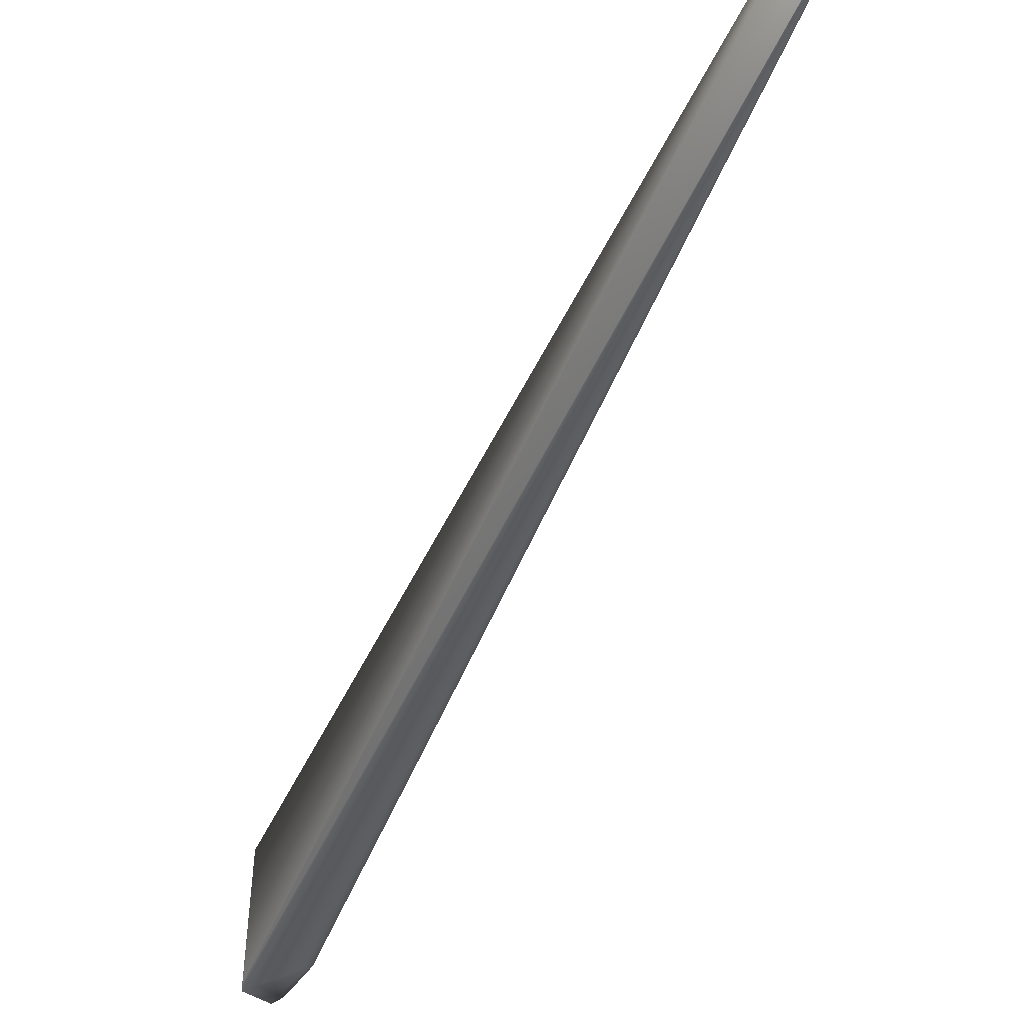
<metadata>
{"format":"obj","ext":"obj","renderer":"f3d","projection":"perspective","resolution":1024,"background":"white","views":[{"elev":-20.5,"azim":-7.0,"up":"+Y"}]}
</metadata>
<code>
v 0.2753 0.4737 0.9097
v -0.03238 0.09854 -0.01044
v 0.2749 0.4739 0.9097
v 0.2746 0.4741 0.9096
v 0.2743 0.4743 0.9096
v 0.2739 0.4744 0.9096
v 0.2736 0.4746 0.9095
v 0.2733 0.4748 0.9095
v 0.2729 0.475 0.9095
v 0.2726 0.4751 0.9094
v 0.2723 0.4753 0.9094
v 0.272 0.4755 0.9094
v 0.2716 0.4757 0.9093
v 0.2713 0.4759 0.9093
v 0.271 0.476 0.9093
v 0.2706 0.4762 0.9092
v 0.2703 0.4764 0.9092
v 0.27 0.4765 0.9092
v -0.04716 -0.0149 0.01606
v -0.04718 -0.01499 0.01593
v 0.2697 0.4767 0.9091
v -0.04719 -0.01508 0.0158
v 0.2693 0.4769 0.9091
v -0.04721 -0.01517 0.01566
v 0.269 0.4771 0.9091
v -0.04722 -0.01526 0.01553
v 0.2687 0.4772 0.9091
v -0.04724 -0.01535 0.01539
v 0.2684 0.4774 0.909
v -0.04725 -0.01544 0.01525
v 0.268 0.4776 0.909
v -0.04727 -0.01553 0.01512
v 0.2677 0.4777 0.909
v -0.04728 -0.01562 0.01498
v 0.2674 0.4779 0.9089
v -0.04729 -0.0157 0.01485
v 0.2671 0.4781 0.9089
v -0.04731 -0.01579 0.01471
v 0.2667 0.4782 0.9089
v -0.04732 -0.01588 0.01457
v 0.2664 0.4784 0.9088
v -0.04733 -0.01597 0.01444
v 0.2661 0.4786 0.9088
v -0.04735 -0.01605 0.0143
v 0.2658 0.4787 0.9088
v -0.04736 -0.01614 0.01417
v 0.2654 0.4789 0.9087
v -0.04737 -0.01622 0.01403
v 0.2651 0.4791 0.9087
v -0.04738 -0.01631 0.01389
v 0.2648 0.4792 0.9087
v -0.04739 -0.01639 0.01375
v 0.2645 0.4794 0.9087
v -0.0474 -0.01647 0.01362
v 0.2642 0.4795 0.9086
v -0.04741 -0.01656 0.01348
v 0.2638 0.4797 0.9086
v -0.04742 -0.01664 0.01334
v 0.2635 0.4799 0.9086
v -0.04743 -0.01672 0.0132
v 0.2632 0.48 0.9085
v -0.04744 -0.0168 0.01307
v 0.2629 0.4802 0.9085
v -0.04745 -0.01688 0.01293
v 0.2626 0.4803 0.9085
v -0.04746 -0.01696 0.01279
v 0.2622 0.4805 0.9084
v -0.04746 -0.01705 0.01265
v 0.2619 0.4806 0.9084
v -0.04747 -0.01712 0.01251
v 0.2616 0.4808 0.9084
v -0.04748 -0.0172 0.01237
v 0.2613 0.481 0.9083
v -0.04748 -0.01728 0.01223
v 0.261 0.4811 0.9083
v -0.04749 -0.01736 0.01209
v 0.2607 0.4813 0.9083
v -0.0475 -0.01744 0.01196
v 0.2603 0.4814 0.9083
v -0.0475 -0.01752 0.01182
v 0.26 0.4816 0.9082
v -0.04751 -0.01759 0.01168
v 0.2597 0.4817 0.9082
v -0.04751 -0.01767 0.01154
v 0.2594 0.4819 0.9082
v -0.04752 -0.01774 0.0114
v 0.2591 0.482 0.9081
v -0.04752 -0.01782 0.01126
v 0.2588 0.4821 0.9081
v -0.04752 -0.01789 0.01112
v 0.2585 0.4823 0.9081
v -0.04753 -0.01796 0.01098
v 0.2582 0.4824 0.908
v -0.04753 -0.01803 0.01085
v 0.2579 0.4826 0.908
v -0.04753 -0.0181 0.01072
v 0.2576 0.4827 0.908
v -0.04754 -0.01817 0.0106
v 0.2573 0.4828 0.908
v -0.04754 -0.01823 0.01047
v 0.257 0.4829 0.9079
v -0.04754 -0.01829 0.01035
v 0.2568 0.4831 0.9079
v -0.04754 -0.01835 0.01023
v 0.2565 0.4832 0.9079
v -0.04754 -0.01841 0.01012
v 0.2563 0.4833 0.9078
v -0.04754 -0.01847 0.01
v 0.256 0.4834 0.9078
v -0.04754 -0.01852 0.009894
v 0.2558 0.4835 0.9078
v -0.04754 -0.01857 0.009786
v 0.2556 0.4836 0.9078
v -0.04754 -0.01862 0.009682
v 0.2553 0.4837 0.9077
v -0.04754 -0.01868 0.00958
v 0.2551 0.4838 0.9077
v -0.04754 -0.01872 0.009481
v 0.2549 0.4839 0.9077
v -0.04754 -0.01877 0.009384
v 0.2547 0.484 0.9077
v -0.04754 -0.01881 0.009291
v 0.2545 0.4841 0.9077
v -0.04754 -0.01886 0.0092
v 0.2543 0.4841 0.9076
v -0.04754 -0.0189 0.009112
v 0.2541 0.4842 0.9076
v -0.04754 -0.01894 0.009027
v 0.2539 0.4843 0.9076
v -0.04754 -0.01898 0.008944
v 0.2538 0.4844 0.9076
v -0.04754 -0.01901 0.008865
v 0.2536 0.4844 0.9076
v -0.04754 -0.01905 0.008788
v 0.2534 0.4845 0.9076
v -0.04753 -0.01908 0.008714
v 0.2533 0.4846 0.9075
v -0.04753 -0.01912 0.008643
v 0.2531 0.4846 0.9075
v -0.04753 -0.01915 0.008575
v 0.253 0.4847 0.9075
v -0.04753 -0.01918 0.008509
v 0.2529 0.4848 0.9075
v -0.04753 -0.01921 0.008446
v 0.2527 0.4848 0.9075
v -0.04753 -0.01923 0.008387
v 0.2526 0.4849 0.9075
v -0.04753 -0.01926 0.00833
v 0.2525 0.4849 0.9075
v -0.04752 -0.01928 0.008275
v 0.2524 0.485 0.9074
v -0.04752 -0.01931 0.008224
v 0.2523 0.485 0.9074
v -0.04752 -0.01933 0.008176
v 0.2522 0.4851 0.9074
v -0.04752 -0.01935 0.00813
v 0.2521 0.4851 0.9074
v -0.04752 -0.01937 0.008087
v 0.252 0.4851 0.9074
v -0.04752 -0.01938 0.008047
v 0.2519 0.4852 0.9074
v -0.04752 -0.0194 0.00801
v 0.2518 0.4852 0.9074
v -0.04752 -0.01942 0.007976
v 0.2518 0.4852 0.9074
v -0.04752 -0.01943 0.007944
v 0.2517 0.4853 0.9074
v -0.04752 -0.01944 0.007916
v 0.2517 0.4853 0.9074
v -0.04751 -0.01945 0.00789
v 0.2516 0.4853 0.9074
v -0.04751 -0.01946 0.007867
v 0.2516 0.4853 0.9074
v -0.04751 -0.01947 0.007847
v 0.2515 0.4853 0.9074
v -0.04751 -0.01948 0.00783
v 0.2515 0.4853 0.9073
v -0.04751 -0.01948 0.007816
v 0.2515 0.4854 0.9073
v -0.04751 -0.01949 0.007804
v 0.2515 0.4854 0.9073
v -0.04751 -0.01949 0.007796
v 0.2514 0.4854 0.9073
v -0.04751 -0.0195 0.00779
v -0.04751 -0.0195 0.007787
v -0.002377 -0.001328 0.008259
v 0.007785 0.003011 0.002819
v -0.009021 -0.005417 -0.06864
v -0.02101 -0.01377 -0.0648
v -0.03249 0.09852 -0.01034
v -0.02084 -0.01368 -0.06487
v -0.02067 -0.01359 -0.06495
v -0.02051 -0.0135 -0.06502
v -0.02034 -0.01341 -0.06509
v -0.02017 -0.01332 -0.06516
v -0.02001 -0.01323 -0.06523
v -0.01984 -0.01314 -0.0653
v -0.01968 -0.01304 -0.06537
v -0.01951 -0.01295 -0.06544
v -0.01935 -0.01285 -0.0655
v -0.01918 -0.01276 -0.06557
v -0.01901 -0.01266 -0.06564
v -0.01885 -0.01256 -0.0657
v -0.01868 -0.01247 -0.06577
v -0.01852 -0.01237 -0.06584
v -0.01835 -0.01227 -0.0659
v -0.01819 -0.01217 -0.06596
v -0.01802 -0.01207 -0.06603
v -0.01786 -0.01197 -0.06609
v -0.0177 -0.01186 -0.06615
v -0.01753 -0.01176 -0.06621
v -0.01737 -0.01166 -0.06628
v -0.01721 -0.01155 -0.06634
v -0.01704 -0.01145 -0.0664
v -0.01688 -0.01135 -0.06646
v -0.01672 -0.01124 -0.06652
v -0.01655 -0.01113 -0.06657
v -0.01639 -0.01103 -0.06663
v -0.01623 -0.01092 -0.06669
v -0.01606 -0.01081 -0.06675
v -0.0159 -0.0107 -0.0668
v -0.01574 -0.01059 -0.06686
v -0.01558 -0.01048 -0.06691
v -0.01542 -0.01037 -0.06697
v -0.01525 -0.01026 -0.06702
v -0.01509 -0.01015 -0.06707
v -0.01493 -0.01004 -0.06713
v -0.01477 -0.009924 -0.06718
v -0.01461 -0.00981 -0.06723
v -0.01445 -0.009696 -0.06728
v -0.01429 -0.009581 -0.06733
v -0.01413 -0.009465 -0.06738
v -0.01397 -0.009349 -0.06743
v -0.01381 -0.009233 -0.06748
v -0.01365 -0.009116 -0.06752
v -0.01349 -0.008998 -0.06757
v -0.01333 -0.008879 -0.06762
v -0.01317 -0.00876 -0.06766
v -0.01301 -0.008641 -0.06771
v -0.01285 -0.008521 -0.06775
v -0.01269 -0.008403 -0.06779
v -0.01254 -0.008287 -0.06784
v -0.01239 -0.008172 -0.06788
v -0.01225 -0.00806 -0.06792
v -0.01211 -0.00795 -0.06795
v -0.01197 -0.007841 -0.06799
v -0.01183 -0.007735 -0.06802
v -0.0117 -0.007631 -0.06806
v -0.01157 -0.007529 -0.06809
v -0.01145 -0.007429 -0.06812
v -0.01132 -0.007331 -0.06815
v -0.0112 -0.007236 -0.06818
v -0.01109 -0.007142 -0.06821
v -0.01098 -0.007051 -0.06823
v -0.01086 -0.006963 -0.06826
v -0.01076 -0.006876 -0.06828
v -0.01066 -0.006792 -0.06831
v -0.01056 -0.00671 -0.06833
v -0.01046 -0.006631 -0.06835
v -0.01037 -0.006554 -0.06837
v -0.01028 -0.006479 -0.06839
v -0.01019 -0.006407 -0.06841
v -0.0101 -0.006337 -0.06843
v -0.01002 -0.00627 -0.06844
v -0.009947 -0.006205 -0.06846
v -0.009872 -0.006142 -0.06847
v -0.009801 -0.006083 -0.06849
v -0.009733 -0.006025 -0.0685
v -0.009668 -0.00597 -0.06852
v -0.009606 -0.005918 -0.06853
v -0.009548 -0.005868 -0.06854
v -0.009492 -0.005821 -0.06855
v -0.00944 -0.005776 -0.06856
v -0.00939 -0.005734 -0.06857
v -0.009344 -0.005695 -0.06858
v -0.009301 -0.005658 -0.06859
v -0.009261 -0.005624 -0.0686
v -0.009224 -0.005592 -0.0686
v -0.00919 -0.005563 -0.06861
v -0.009159 -0.005536 -0.06861
v -0.009131 -0.005513 -0.06862
v -0.009107 -0.005491 -0.06863
v -0.009085 -0.005473 -0.06863
v -0.009067 -0.005457 -0.06863
v -0.009052 -0.005444 -0.06864
v -0.009039 -0.005433 -0.06864
v -0.00903 -0.005425 -0.06864
v 0.000638 -0.001555 0
v -0.0326 0.09849 -0.01023
v -0.03271 0.09846 -0.01013
v -0.03282 0.09844 -0.01002
v -0.03293 0.09841 -0.00992
v -0.03305 0.09839 -0.009814
v -0.03316 0.09836 -0.009709
v -0.03327 0.09833 -0.009604
v -0.03338 0.09831 -0.009498
v -0.03349 0.09828 -0.009393
v -0.03359 0.09825 -0.009287
v -0.0337 0.09822 -0.009181
v -0.03381 0.0982 -0.009075
v -0.03392 0.09817 -0.008969
v -0.03403 0.09814 -0.008863
v -0.03413 0.09811 -0.008757
v -0.03424 0.09809 -0.00865
v -0.03435 0.09806 -0.008544
v -0.03445 0.09803 -0.008437
v -0.03456 0.098 -0.008331
v -0.03467 0.09797 -0.008224
v -0.03477 0.09794 -0.008117
v -0.03488 0.09791 -0.00801
v -0.03498 0.09788 -0.007902
v -0.03509 0.09786 -0.007795
v -0.03519 0.09783 -0.007688
v -0.0353 0.0978 -0.00758
v -0.0354 0.09777 -0.007472
v -0.0355 0.09774 -0.007364
v -0.03561 0.09771 -0.007257
v -0.03571 0.09768 -0.007149
v -0.03581 0.09765 -0.00704
v -0.03592 0.09762 -0.006932
v -0.03602 0.09759 -0.006824
v -0.03612 0.09756 -0.006715
v -0.03622 0.09753 -0.006607
v -0.03632 0.09749 -0.006498
v -0.03642 0.09746 -0.006389
v -0.03652 0.09743 -0.006281
v -0.03662 0.0974 -0.006172
v -0.03672 0.09737 -0.006062
v -0.03682 0.09734 -0.005953
v -0.03692 0.09731 -0.005844
v -0.03702 0.09727 -0.005734
v -0.03712 0.09724 -0.005625
v -0.03722 0.09721 -0.005515
v -0.03731 0.09717 -0.005406
v -0.03741 0.09714 -0.005296
v -0.03751 0.09711 -0.005186
v -0.0376 0.09707 -0.005076
v -0.0377 0.09704 -0.004968
v -0.03779 0.09701 -0.004862
v -0.03788 0.09698 -0.004759
v -0.03797 0.09695 -0.004657
v -0.03805 0.09692 -0.004558
v -0.03814 0.09688 -0.00446
v -0.03822 0.09686 -0.004365
v -0.0383 0.09683 -0.004272
v -0.03837 0.0968 -0.004181
v -0.03845 0.09677 -0.004092
v -0.03852 0.09674 -0.004006
v -0.03859 0.09672 -0.003921
v -0.03866 0.09669 -0.003839
v -0.03873 0.09666 -0.003759
v -0.03879 0.09664 -0.003681
v -0.03886 0.09662 -0.003606
v -0.03892 0.09659 -0.003532
v -0.03898 0.09657 -0.003461
v -0.03903 0.09655 -0.003392
v -0.03909 0.09652 -0.003325
v -0.03914 0.0965 -0.00326
v -0.03919 0.09648 -0.003197
v -0.03924 0.09646 -0.003137
v -0.03929 0.09645 -0.003079
v -0.03933 0.09643 -0.003023
v -0.03938 0.09641 -0.00297
v -0.03942 0.09639 -0.002918
v -0.03946 0.09638 -0.002869
v -0.03949 0.09636 -0.002822
v -0.03953 0.09635 -0.002777
v -0.03956 0.09633 -0.002734
v -0.0396 0.09632 -0.002694
v -0.03963 0.09631 -0.002656
v -0.03966 0.09629 -0.00262
v -0.03968 0.09628 -0.002587
v -0.03971 0.09627 -0.002555
v -0.03973 0.09626 -0.002526
v -0.03975 0.09625 -0.002499
v -0.03977 0.09625 -0.002474
v -0.03979 0.09624 -0.002452
v -0.0398 0.09623 -0.002432
v -0.03982 0.09623 -0.002414
v -0.03983 0.09622 -0.002398
v -0.03984 0.09622 -0.002385
v -0.03985 0.09621 -0.002373
v -0.03986 0.09621 -0.002364
v -0.03986 0.09621 -0.002358
v -0.03987 0.0962 -0.002353
v -0.03987 0.0962 -0.002351
v -0.04686 -0.01348 0.01806
v -0.04689 -0.01358 0.01793
v -0.04691 -0.01368 0.01779
v -0.04693 -0.01377 0.01766
v -0.04695 -0.01387 0.01753
v -0.04697 -0.01397 0.0174
v -0.04699 -0.01406 0.01727
v -0.04701 -0.01416 0.01713
v -0.04703 -0.01425 0.017
v -0.04705 -0.01434 0.01687
v -0.04707 -0.01444 0.01673
v -0.04709 -0.01453 0.0166
v -0.04711 -0.01462 0.01647
v -0.04712 -0.01472 0.01633
v -0.04714 -0.01481 0.0162
v -0.009024 -0.00542 -0.06864
f 1 2 3
f 1 3 4
f 1 4 5
f 1 5 6
f 1 6 7
f 1 7 8
f 1 8 9
f 1 9 10
f 1 10 11
f 1 11 12
f 1 12 13
f 1 13 14
f 1 14 15
f 1 15 16
f 1 16 17
f 1 17 18
f 1 19 20
f 1 18 21
f 1 20 22
f 1 21 23
f 1 22 24
f 1 23 25
f 1 24 26
f 1 25 27
f 1 26 28
f 1 27 29
f 1 28 30
f 1 29 31
f 1 30 32
f 1 31 33
f 1 32 34
f 1 33 35
f 1 34 36
f 1 35 37
f 1 36 38
f 1 37 39
f 1 38 40
f 1 39 41
f 1 40 42
f 1 41 43
f 1 42 44
f 1 43 45
f 1 44 46
f 1 45 47
f 1 46 48
f 1 47 49
f 1 48 50
f 1 49 51
f 1 50 52
f 1 51 53
f 1 52 54
f 1 53 55
f 1 54 56
f 1 55 57
f 1 56 58
f 1 57 59
f 1 58 60
f 1 59 61
f 1 60 62
f 1 61 63
f 1 62 64
f 1 63 65
f 1 64 66
f 1 65 67
f 1 66 68
f 1 67 69
f 1 68 70
f 1 69 71
f 1 70 72
f 1 71 73
f 1 72 74
f 1 73 75
f 1 74 76
f 1 75 77
f 1 76 78
f 1 77 79
f 1 78 80
f 1 79 81
f 1 80 82
f 1 81 83
f 1 82 84
f 1 83 85
f 1 84 86
f 1 85 87
f 1 86 88
f 1 87 89
f 1 88 90
f 1 89 91
f 1 90 92
f 1 91 93
f 1 92 94
f 1 93 95
f 1 94 96
f 1 95 97
f 1 96 98
f 1 97 99
f 1 98 100
f 1 99 101
f 1 100 102
f 1 101 103
f 1 102 104
f 1 103 105
f 1 104 106
f 1 105 107
f 1 106 108
f 1 107 109
f 1 108 110
f 1 109 111
f 1 110 112
f 1 111 113
f 1 112 114
f 1 113 115
f 1 114 116
f 1 115 117
f 1 116 118
f 1 117 119
f 1 118 120
f 1 119 121
f 1 120 122
f 1 121 123
f 1 122 124
f 1 123 125
f 1 124 126
f 1 125 127
f 1 126 128
f 1 127 129
f 1 128 130
f 1 129 131
f 1 130 132
f 1 131 133
f 1 132 134
f 1 133 135
f 1 134 136
f 1 135 137
f 1 136 138
f 1 137 139
f 1 138 140
f 1 139 141
f 1 140 142
f 1 141 143
f 1 142 144
f 1 143 145
f 1 144 146
f 1 145 147
f 1 146 148
f 1 147 149
f 1 148 150
f 1 149 151
f 1 150 152
f 1 151 153
f 1 152 154
f 1 153 155
f 1 154 156
f 1 155 157
f 1 156 158
f 1 157 159
f 1 158 160
f 1 159 161
f 1 160 162
f 1 161 163
f 1 162 164
f 1 163 165
f 1 164 166
f 1 165 167
f 1 166 168
f 1 167 169
f 1 168 170
f 1 169 171
f 1 170 172
f 1 171 173
f 1 172 174
f 1 173 175
f 1 174 176
f 1 175 177
f 1 176 178
f 1 177 179
f 1 178 180
f 1 179 181
f 1 180 182
f 1 181 183
f 1 182 184
f 1 184 185
f 1 183 19
f 1 186 187
f 1 187 188
f 1 188 2
f 1 185 186
f 2 189 190
f 2 190 183
f 2 191 189
f 2 4 3
f 2 192 191
f 2 5 4
f 2 193 192
f 2 6 5
f 2 194 193
f 2 7 6
f 2 195 194
f 2 8 7
f 2 196 195
f 2 9 8
f 2 197 196
f 2 10 9
f 2 198 197
f 2 11 10
f 2 199 198
f 2 12 11
f 2 200 199
f 2 13 12
f 2 201 200
f 2 14 13
f 2 202 201
f 2 15 14
f 2 203 202
f 2 16 15
f 2 204 203
f 2 17 16
f 2 205 204
f 2 18 17
f 2 206 205
f 2 21 18
f 2 207 206
f 2 23 21
f 2 208 207
f 2 25 23
f 2 209 208
f 2 27 25
f 2 210 209
f 2 29 27
f 2 211 210
f 2 31 29
f 2 212 211
f 2 33 31
f 2 213 212
f 2 35 33
f 2 214 213
f 2 37 35
f 2 215 214
f 2 39 37
f 2 216 215
f 2 41 39
f 2 217 216
f 2 43 41
f 2 218 217
f 2 45 43
f 2 219 218
f 2 47 45
f 2 220 219
f 2 49 47
f 2 221 220
f 2 51 49
f 2 222 221
f 2 53 51
f 2 223 222
f 2 55 53
f 2 224 223
f 2 57 55
f 2 225 224
f 2 59 57
f 2 226 225
f 2 61 59
f 2 227 226
f 2 63 61
f 2 228 227
f 2 65 63
f 2 229 228
f 2 67 65
f 2 230 229
f 2 69 67
f 2 231 230
f 2 71 69
f 2 232 231
f 2 73 71
f 2 233 232
f 2 75 73
f 2 234 233
f 2 77 75
f 2 235 234
f 2 79 77
f 2 236 235
f 2 81 79
f 2 237 236
f 2 83 81
f 2 238 237
f 2 85 83
f 2 239 238
f 2 87 85
f 2 240 239
f 2 89 87
f 2 241 240
f 2 91 89
f 2 242 241
f 2 93 91
f 2 243 242
f 2 95 93
f 2 244 243
f 2 97 95
f 2 245 244
f 2 99 97
f 2 246 245
f 2 101 99
f 2 247 246
f 2 103 101
f 2 248 247
f 2 105 103
f 2 249 248
f 2 107 105
f 2 250 249
f 2 109 107
f 2 251 250
f 2 111 109
f 2 252 251
f 2 113 111
f 2 253 252
f 2 115 113
f 2 254 253
f 2 117 115
f 2 255 254
f 2 119 117
f 2 256 255
f 2 121 119
f 2 257 256
f 2 123 121
f 2 258 257
f 2 125 123
f 2 259 258
f 2 127 125
f 2 260 259
f 2 129 127
f 2 261 260
f 2 131 129
f 2 262 261
f 2 133 131
f 2 263 262
f 2 135 133
f 2 264 263
f 2 137 135
f 2 265 264
f 2 139 137
f 2 266 265
f 2 141 139
f 2 267 266
f 2 143 141
f 2 268 267
f 2 145 143
f 2 269 268
f 2 147 145
f 2 270 269
f 2 149 147
f 2 271 270
f 2 151 149
f 2 272 271
f 2 153 151
f 2 273 272
f 2 155 153
f 2 274 273
f 2 157 155
f 2 275 274
f 2 159 157
f 2 276 275
f 2 161 159
f 2 277 276
f 2 163 161
f 2 278 277
f 2 165 163
f 2 279 278
f 2 167 165
f 2 280 279
f 2 169 167
f 2 281 280
f 2 171 169
f 2 282 281
f 2 173 171
f 2 283 282
f 2 175 173
f 2 284 283
f 2 177 175
f 2 285 284
f 2 179 177
f 2 286 285
f 2 287 286
f 2 183 179
f 2 188 287
f 189 191 288
f 189 289 190
f 189 290 289
f 189 291 290
f 189 292 291
f 189 293 292
f 189 294 293
f 189 295 294
f 189 296 295
f 189 297 296
f 189 298 297
f 189 299 298
f 189 300 299
f 189 301 300
f 189 302 301
f 189 303 302
f 189 304 303
f 189 305 304
f 189 306 305
f 189 307 306
f 189 308 307
f 189 309 308
f 189 310 309
f 189 311 310
f 189 312 311
f 189 313 312
f 189 314 313
f 189 315 314
f 189 316 315
f 189 317 316
f 189 318 317
f 189 319 318
f 189 320 319
f 189 321 320
f 189 322 321
f 189 323 322
f 189 324 323
f 189 325 324
f 189 326 325
f 189 327 326
f 189 328 327
f 189 329 328
f 189 330 329
f 189 331 330
f 189 332 331
f 189 333 332
f 189 334 333
f 189 335 334
f 189 336 335
f 189 337 336
f 189 338 337
f 189 339 338
f 189 340 339
f 189 341 340
f 189 342 341
f 189 343 342
f 189 344 343
f 189 345 344
f 189 346 345
f 189 347 346
f 189 348 347
f 189 349 348
f 189 350 349
f 189 351 350
f 189 352 351
f 189 353 352
f 189 354 353
f 189 355 354
f 189 356 355
f 189 357 356
f 189 358 357
f 189 359 358
f 189 360 359
f 189 361 360
f 189 362 361
f 189 363 362
f 189 364 363
f 189 365 364
f 189 366 365
f 189 367 366
f 189 368 367
f 189 369 368
f 189 370 369
f 189 371 370
f 189 372 371
f 189 373 372
f 189 374 373
f 189 375 374
f 189 376 375
f 189 377 376
f 189 378 377
f 189 379 378
f 189 380 379
f 189 381 380
f 189 382 381
f 189 383 382
f 189 384 383
f 189 385 384
f 189 386 385
f 189 185 386
f 189 288 185
f 387 388 183
f 387 183 386
f 387 386 388
f 190 289 183
f 191 192 288
f 388 389 183
f 388 386 389
f 289 290 183
f 192 193 288
f 389 390 183
f 389 386 390
f 290 291 183
f 193 194 288
f 390 391 183
f 390 386 391
f 291 292 183
f 194 195 288
f 391 392 183
f 391 386 392
f 292 293 183
f 195 196 288
f 392 393 183
f 392 386 393
f 293 294 183
f 196 197 288
f 393 394 183
f 393 386 394
f 294 295 183
f 197 198 288
f 394 395 183
f 394 386 395
f 295 296 183
f 198 199 288
f 395 396 183
f 395 386 396
f 296 297 183
f 199 200 288
f 396 397 183
f 396 386 397
f 297 298 183
f 200 201 288
f 397 398 183
f 397 386 398
f 298 299 183
f 201 202 288
f 398 399 183
f 398 386 399
f 299 300 183
f 202 203 288
f 399 400 183
f 399 386 400
f 300 301 183
f 203 204 288
f 400 401 183
f 400 386 401
f 301 302 183
f 204 205 288
f 401 19 183
f 401 386 19
f 302 303 183
f 205 206 288
f 19 386 20
f 303 304 183
f 206 207 288
f 20 386 22
f 304 305 183
f 207 208 288
f 22 386 24
f 305 306 183
f 208 209 288
f 24 386 26
f 306 307 183
f 209 210 288
f 26 386 28
f 307 308 183
f 210 211 288
f 28 386 30
f 308 309 183
f 211 212 288
f 30 386 32
f 309 310 183
f 212 213 288
f 32 386 34
f 310 311 183
f 213 214 288
f 34 386 36
f 311 312 183
f 214 215 288
f 36 386 38
f 312 313 183
f 215 216 288
f 38 386 40
f 313 314 183
f 216 217 288
f 40 386 42
f 314 315 183
f 217 218 288
f 42 386 44
f 315 316 183
f 218 219 187
f 218 187 288
f 44 386 46
f 316 317 183
f 219 220 187
f 46 386 48
f 317 318 183
f 220 221 187
f 48 386 50
f 318 319 183
f 221 222 187
f 50 386 52
f 319 320 183
f 222 223 187
f 52 386 54
f 320 321 183
f 223 224 187
f 54 386 56
f 321 322 183
f 224 225 187
f 56 386 58
f 322 323 183
f 225 226 187
f 58 386 60
f 323 324 183
f 226 227 187
f 60 386 62
f 324 325 183
f 227 228 187
f 62 386 64
f 325 326 183
f 228 229 187
f 64 386 66
f 326 327 183
f 229 230 187
f 66 386 68
f 327 328 183
f 230 231 187
f 68 386 70
f 328 329 183
f 231 232 187
f 70 386 72
f 329 330 183
f 232 233 187
f 72 386 74
f 330 331 183
f 233 234 187
f 74 386 76
f 331 332 183
f 234 235 187
f 76 386 78
f 332 333 183
f 235 236 187
f 78 386 80
f 333 334 183
f 236 237 187
f 80 386 82
f 334 335 183
f 237 238 187
f 82 386 84
f 335 336 183
f 238 239 187
f 84 386 86
f 336 337 183
f 239 240 187
f 86 386 88
f 337 338 183
f 240 241 187
f 88 386 90
f 338 339 183
f 241 242 187
f 90 386 92
f 339 340 183
f 242 243 187
f 92 386 94
f 340 341 183
f 243 244 187
f 94 386 96
f 341 342 183
f 244 245 187
f 96 386 98
f 342 343 183
f 245 246 187
f 98 386 100
f 343 344 183
f 246 247 187
f 100 386 102
f 344 345 183
f 247 248 187
f 102 386 104
f 345 346 183
f 248 249 187
f 104 386 106
f 346 347 183
f 249 250 187
f 106 386 108
f 347 348 183
f 250 251 187
f 108 386 110
f 348 349 183
f 251 252 187
f 110 386 112
f 349 350 183
f 252 253 187
f 112 386 114
f 350 351 183
f 253 254 187
f 114 386 116
f 351 352 183
f 254 255 187
f 116 386 118
f 352 353 183
f 255 256 187
f 118 386 120
f 353 354 183
f 256 257 187
f 120 386 122
f 354 355 183
f 257 258 187
f 122 386 124
f 355 356 183
f 258 259 187
f 124 386 126
f 356 357 183
f 259 260 187
f 126 386 128
f 357 358 183
f 260 261 187
f 128 386 130
f 358 359 183
f 261 262 187
f 130 386 132
f 359 360 183
f 262 263 187
f 132 386 134
f 360 361 183
f 263 264 187
f 134 386 136
f 361 362 183
f 264 265 187
f 136 386 138
f 362 363 183
f 265 266 187
f 138 386 140
f 363 364 183
f 266 267 187
f 140 386 142
f 364 365 183
f 267 268 187
f 142 386 144
f 365 366 183
f 268 269 187
f 144 386 146
f 366 367 183
f 269 270 187
f 146 386 148
f 367 368 183
f 270 271 187
f 148 386 150
f 368 369 183
f 271 272 187
f 150 386 152
f 369 370 183
f 272 273 187
f 152 386 154
f 370 371 183
f 273 274 187
f 154 386 156
f 371 372 183
f 274 275 187
f 156 386 158
f 372 373 183
f 275 276 187
f 158 386 160
f 373 374 183
f 276 277 187
f 160 386 162
f 374 375 183
f 277 278 187
f 162 386 164
f 375 376 183
f 278 279 187
f 164 386 166
f 376 377 183
f 279 280 187
f 166 386 168
f 377 378 183
f 280 281 187
f 168 386 170
f 378 379 183
f 281 282 187
f 170 386 172
f 379 380 183
f 282 283 187
f 172 386 174
f 380 381 183
f 283 284 187
f 174 386 176
f 381 382 183
f 284 285 187
f 176 386 178
f 382 383 183
f 285 286 187
f 178 386 180
f 179 183 181
f 383 384 183
f 286 287 187
f 180 386 182
f 384 385 183
f 287 402 187
f 287 188 402
f 182 386 185
f 182 185 184
f 385 386 183
f 402 188 187
f 186 185 288
f 186 288 187

</code>
